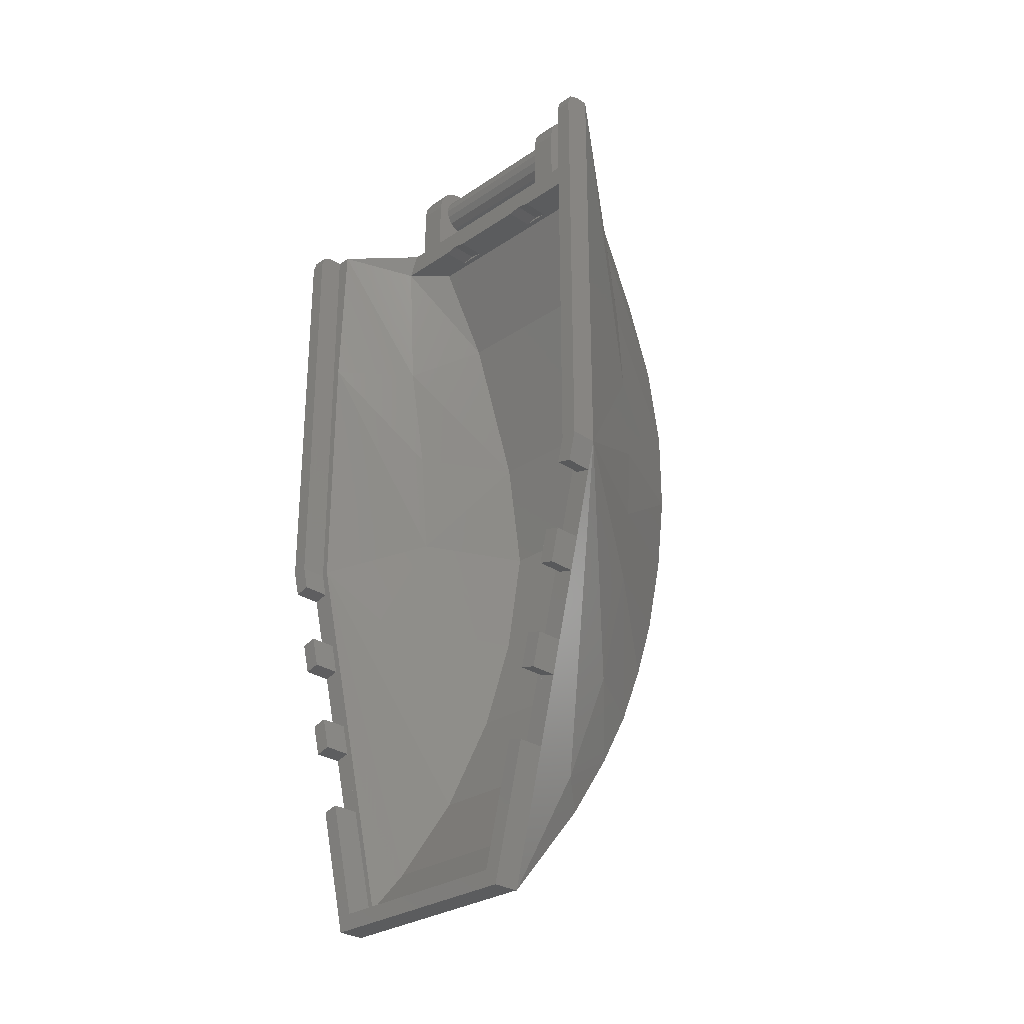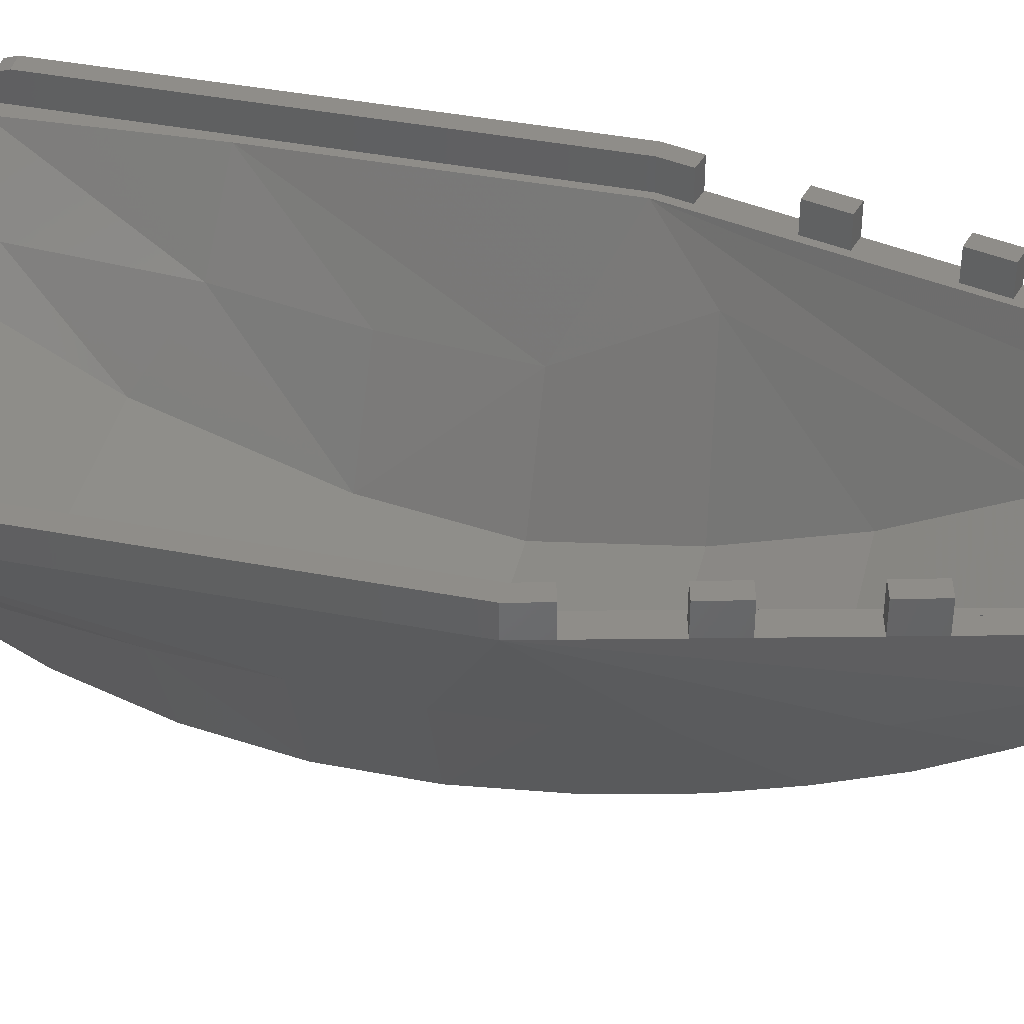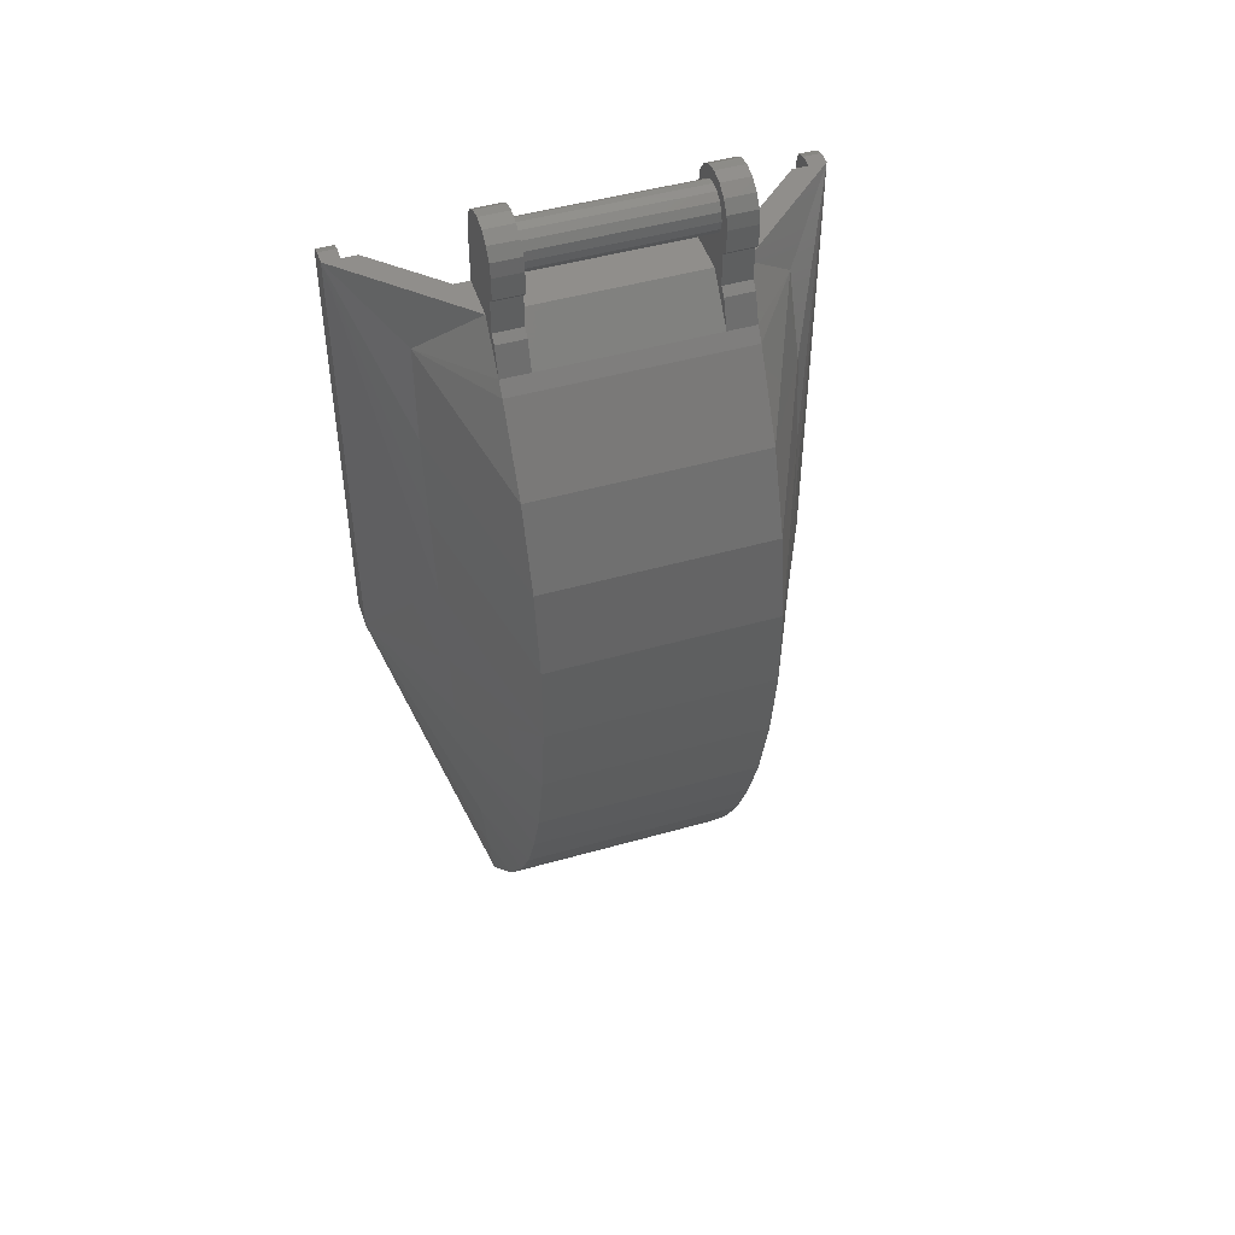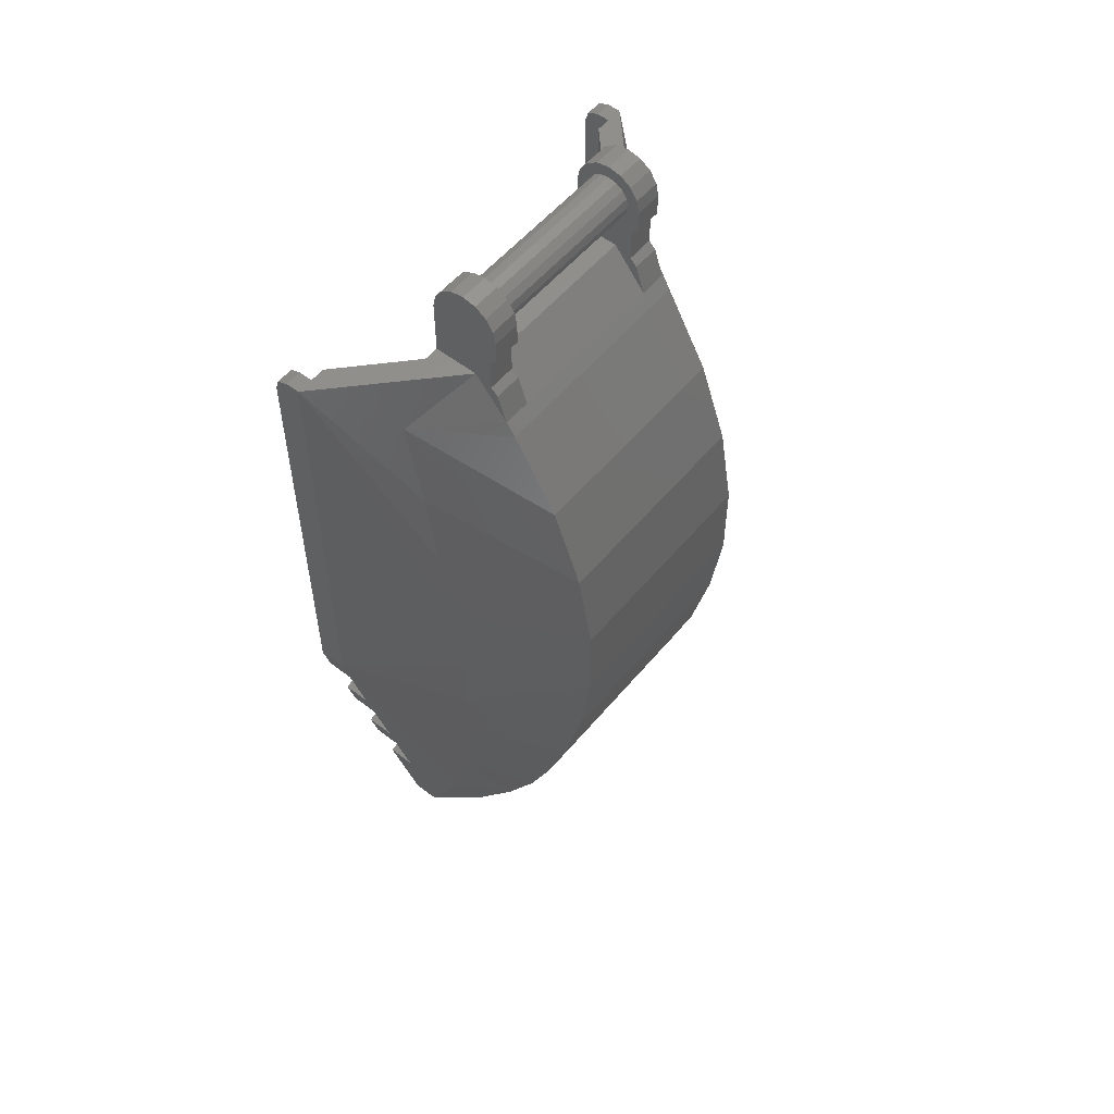
<metadata>
{"format":"stl","ext":"stl","renderer":"f3d","projection":"perspective","resolution":1024,"background":"white","views":[{"elev":-28.8,"azim":-134.8,"up":"+Z"},{"elev":41.0,"azim":103.2,"up":"+Y"},{"elev":47.9,"azim":-17.7,"up":"+Z"},{"elev":55.1,"azim":-50.9,"up":"+Z"}]}
</metadata>
<code>
# stl→obj: 280 verts, 482 faces
v 0.8 -0.1972 -0.2076
v 0.8 -0.1972 -0.4414
v 0.8 -0.0724 -0.4
v 0.6 0.2472 -0.4
v 0.6 -0.0724 -0.4
v 0.6 0.248 0
v 1.6 0.68 -3.6
v 1.024 -0.00184 -5.103
v 0.9242 0.2628 -5.904
v 1.545 0.68 -3.818
v 1.043 0.68 -5.829
v 0.8 -1.021 -3.149
v 0.8 -0.9418 -3.737
v 1.185 -0.1559 -3.723
v 0.8 -0.8024 -4.331
v 0.8 -0.6477 -4.779
v 1.123 -0.1458 -4.253
v 1.2 -0.166 -3.19
v 0.8 -0.4633 -5.21
v 0.8 -0.2338 -5.617
v 0.8 0.09264 -6.097
v 0.8 0.68 -6.8
v 0.7048 -0.8678 -3.178
v 0.7086 -0.7406 -2.336
v 1.067 -0.09532 -3.185
v 1.069 -0.02832 -2.356
v 0.7228 -0.3667 -1.238
v 1.075 0.1069 -1.541
v 0.6886 0.68 -6.611
v 0.6887 0.3974 -6.287
v 1.43 0.68 -3.584
v 0.6996 -0.07362 -5.615
v 1.179 0.2893 -3.974
v 1.419 0.68 -1.603
v 0.6944 -0.4686 -4.814
v 0.7 -0.7243 -4.039
v 0.743 -0.00376 -0.57
v 0.302 0.0372 -0.57
v 0.498 0.0372 -0.57
v 1.22 -0.1084 -2.578
v 1.6 0.68 -0.4
v 1.228 0.04148 -1.372
v 1.228 -0.05084 -1.965
v 1.2 0.1978 -0.7791
v 0.8 -1.019 -2.533
v 1.48 0.68 -0.4
v 0.4 0.0372 -0.5508
v 0.8 -0.3147 -0.6945
v 0.8 -0.3819 -0.7864
v 0.8 -0.7026 -1.345
v 0.9811 0.2472 -0.57
v 1.371 0.68 -0.4
v 0.9061 0.2472 -0.4
v 0.8 0.2472 -0.4
v 0.6 -0.3147 -0.6945
v 0.71 0.68 -6.68
v 0.9299 0.68 -5.8
v 1.48 0.68 -3.6
v 1.6 0.88 -3.6
v 1.6 0.8542 -0.4322
v 1.6 0.7764 -0.4
v 1.432 0.68 -3.79
v 1.307 0.68 -4.295
v 1.245 0.68 -4.543
v 1.119 0.68 -5.048
v 0.4 0.2472 -0.5508
v 0.6 -0.248 -0
v 0.6 -0.2291 0.09491
v 0.6 -0.1754 0.1754
v 0.6 -0.09491 0.2291
v 0.6 -0 0.248
v 0.6 0.09491 0.2291
v 0.6 0.1754 0.1754
v 0.6 0.2291 0.09491
v 0.8 0.248 0
v 0.8 0.2291 0.09491
v 0.8 0.1754 0.1754
v 0.8 0.09491 0.2291
v 0.8 -0 0.248
v 0.8 -0.09491 0.2291
v 0.8 -0.1754 0.1754
v 0.8 -0.2291 0.09491
v 0.8 -0.248 -0
v -0.6 0.2472 -0.4
v -0.4 0.2472 -0.5508
v -0.8 0.2472 -0.4
v -0.9061 0.2472 -0.4
v -0.9299 0.68 -5.8
v -1.119 0.68 -5.048
v -0.6886 0.68 -6.611
v -1.245 0.68 -4.543
v -1.307 0.68 -4.295
v -1.43 0.68 -3.584
v -1.432 0.68 -3.79
v -1.6 0.68 -0.4
v -1.6 0.7764 -0.4
v -1.6 0.8542 -0.4322
v -1.6 0.68 -3.6
v -1.6 0.88 -3.6
v -1.48 0.68 -0.4
v -1.371 0.68 -0.4
v -1.419 0.68 -1.603
v -1.48 0.68 -3.6
v -0.71 0.68 -6.68
v -0.8 -0.3147 -0.6945
v -0.8 -0.3819 -0.7864
v -0.6 -0.3147 -0.6945
v -0.8 -0.0724 -0.4
v -0.8 -1.021 -3.149
v -1.2 -0.166 -3.19
v -1.185 -0.1559 -3.723
v -1.123 -0.1458 -4.253
v -1.075 0.1069 -1.541
v -0.9811 0.2472 -0.57
v -0.743 -0.00376 -0.57
v -0.7228 -0.3667 -1.238
v -0.9242 0.2628 -5.904
v -1.043 0.68 -5.829
v -0.8 0.68 -6.8
v -1.2 0.1978 -0.7791
v -0.8 -0.7026 -1.345
v -0.302 0.0372 -0.57
v -0.498 0.0372 -0.57
v -0.4 0.0372 -0.5508
v -0.8 -1.019 -2.533
v -1.228 -0.05084 -1.965
v -1.22 -0.1084 -2.578
v -1.228 0.04148 -1.372
v -1.179 0.2893 -3.974
v -0.7 -0.7243 -4.039
v -0.6944 -0.4686 -4.814
v -0.6996 -0.07362 -5.615
v -1.069 -0.02832 -2.356
v -1.067 -0.09532 -3.185
v -0.6887 0.3974 -6.287
v -0.7086 -0.7406 -2.336
v -0.7048 -0.8678 -3.178
v -0.8 0.09264 -6.097
v -0.8 -0.2338 -5.617
v -1.024 -0.00184 -5.103
v -0.8 -0.4633 -5.21
v -0.8 -0.6477 -4.779
v -0.8 -0.8024 -4.331
v -0.8 -0.9418 -3.737
v -1.545 0.68 -3.818
v -0.6 0.248 0
v -0.6 -0.0724 -0.4
v -0.8 -0.1972 -0.4414
v -0.8 -0.1972 -0.2076
v -0.6 0.2291 0.09491
v -0.6 0.1754 0.1754
v -0.6 0.09491 0.2291
v -0.6 -0 0.248
v -0.6 -0.09491 0.2291
v -0.6 -0.1754 0.1754
v -0.6 -0.2291 0.09491
v -0.6 -0.248 -0
v -0.8 -0.248 -0
v -0.8 -0.2291 0.09491
v -0.8 0.248 0
v -0.8 -0.1754 0.1754
v -0.8 -0.09491 0.2291
v -0.8 -0 0.248
v -0.8 0.09491 0.2291
v -0.8 0.1754 0.1754
v -0.8 0.2291 0.09491
v 0.6 0.16 0
v -0.6 0.16 0
v -0.6 0.1478 0.06123
v 0.6 0.1478 0.06123
v -0.6 0.1131 0.1131
v 0.6 0.1131 0.1131
v -0.6 0.06123 0.1478
v 0.6 0.06123 0.1478
v -0.6 -0 0.16
v 0.6 -0 0.16
v -0.6 -0.06123 0.1478
v 0.6 -0.06123 0.1478
v -0.6 -0.1131 0.1131
v 0.6 -0.1131 0.1131
v -0.6 -0.1478 0.06123
v 0.6 -0.1478 0.06123
v -0.6 -0.16 -0
v 0.6 -0.16 -0
v -0.6 -0.1478 -0.06123
v 0.6 -0.1478 -0.06123
v -0.6 -0.1131 -0.1131
v 0.6 -0.1131 -0.1131
v -0.6 -0.06123 -0.1478
v 0.6 -0.06123 -0.1478
v -0.6 0 -0.16
v 0.6 0 -0.16
v -0.6 0.06123 -0.1478
v 0.6 0.06123 -0.1478
v -0.6 0.1131 -0.1131
v 0.6 0.1131 -0.1131
v -0.6 0.1478 -0.06123
v 0.6 0.1478 -0.06123
v 0.8 -0.248 0
v 0.8 -0.2472 -0.1576
v 0.8 -0.2472 -0.4914
v 0.6 -0.2472 -0.4914
v 0.6 -0.1972 -0.4414
v 0.6 -0.1972 -0.2076
v 0.6 -0.248 0
v 0.6 -0.2472 -0.1576
v 0.302 0.2472 -0.57
v 0.498 0.2472 -0.57
v 0.8 -0.9128 -1.929
v 1.48 0.88 -3.6
v 1.432 0.88 -3.79
v 1.6 0.88 -0.51
v 1.48 0.88 -0.51
v 1.48 0.7764 -0.4
v 1.48 0.8542 -0.4322
v 1.043 0.88 -5.829
v 0.8 0.88 -6.8
v 0.71 0.88 -6.68
v 0.9299 0.88 -5.8
v 1.545 0.88 -3.818
v 1.245 0.88 -4.543
v 1.307 0.88 -4.295
v 1.357 0.88 -4.571
v 1.357 0.68 -4.571
v 1.419 0.88 -4.323
v 1.419 0.68 -4.323
v 1.056 0.88 -5.296
v 1.056 0.68 -5.296
v 1.119 0.88 -5.048
v 1.169 0.88 -5.324
v 1.169 0.68 -5.324
v 1.231 0.88 -5.076
v 1.231 0.68 -5.076
v 0.93 0.68 -5.8
v 1.057 0.68 -5.296
v 1.42 0.68 -4.323
v -1.6 0.88 -0.51
v -1.48 0.88 -0.51
v -1.48 0.88 -3.6
v -1.432 0.88 -3.79
v -1.545 0.88 -3.818
v -0.9299 0.88 -5.8
v -0.71 0.88 -6.68
v -0.8 0.88 -6.8
v -1.043 0.88 -5.829
v -1.48 0.7764 -0.4
v -1.48 0.8542 -0.4322
v -0.8 -0.9128 -1.929
v -0.498 0.2472 -0.57
v -0.302 0.2472 -0.57
v -0.6 -0.2472 -0.1576
v -0.6 -0.1972 -0.2076
v -0.6 -0.248 0
v -0.6 -0.1972 -0.4414
v -0.6 -0.2472 -0.4914
v -0.8 -0.2472 -0.4914
v -0.8 -0.2472 -0.1576
v -0.8 -0.248 0
v -1.419 0.88 -4.323
v -1.307 0.88 -4.295
v -1.245 0.88 -4.543
v -1.357 0.88 -4.571
v -1.419 0.68 -4.323
v -1.357 0.68 -4.571
v -1.231 0.88 -5.076
v -1.119 0.88 -5.048
v -1.056 0.88 -5.296
v -1.169 0.88 -5.324
v -1.231 0.68 -5.076
v -1.169 0.68 -5.324
v -1.056 0.68 -5.296
v -1.057 0.68 -5.296
v -0.93 0.68 -5.8
v -1.42 0.68 -4.323
v 0.6886 0.6764 -6.611
v -0.6886 0.6764 -6.611
v 0.71 0.6764 -6.68
v -0.71 0.6764 -6.68
v -0.8 0.6864 -6.8
v 0.8 0.6864 -6.8
f 1 2 3
f 4 5 6
f 7 8 9
f 9 10 7
f 9 11 10
f 12 13 14
f 15 16 17
f 7 17 8
f 7 18 14
f 19 20 8
f 8 20 9
f 20 21 9
f 22 9 21
f 23 24 25
f 24 26 25
f 24 27 28
f 28 26 24
f 29 30 31
f 31 30 32
f 33 25 31
f 25 26 34
f 34 31 25
f 34 26 28
f 32 35 33
f 32 33 31
f 35 36 33
f 37 38 39
f 40 18 7
f 40 7 41
f 42 43 41
f 44 42 41
f 41 43 40
f 40 43 45
f 41 46 3
f 47 39 38
f 48 49 44
f 3 48 44
f 44 41 3
f 49 50 44
f 22 11 9
f 51 52 28
f 51 28 27
f 51 53 52
f 27 37 51
f 52 34 28
f 7 14 17
f 14 18 12
f 54 3 53
f 55 49 48
f 56 29 57
f 34 46 58
f 34 52 46
f 59 41 7
f 60 61 41
f 31 62 63
f 31 63 64
f 29 65 57
f 53 66 54
f 54 66 4
f 67 68 6
f 68 69 6
f 69 70 6
f 70 71 6
f 71 72 6
f 72 73 6
f 73 74 6
f 75 76 77
f 75 77 78
f 75 78 79
f 75 79 80
f 75 80 81
f 75 81 82
f 75 82 83
f 84 85 86
f 86 85 87
f 88 89 90
f 91 92 93
f 92 94 93
f 95 96 97
f 98 95 99
f 100 101 102
f 103 100 102
f 88 90 104
f 105 106 107
f 87 108 86
f 109 110 111
f 112 111 98
f 113 102 101
f 114 115 116
f 101 87 114
f 116 113 114
f 113 101 114
f 117 118 119
f 120 121 106
f 108 95 120
f 120 105 108
f 120 106 105
f 122 123 124
f 108 100 95
f 125 126 127
f 127 126 95
f 95 128 120
f 95 126 128
f 95 98 127
f 98 110 127
f 123 122 115
f 129 130 131
f 93 129 132
f 129 131 132
f 113 133 102
f 134 93 102
f 102 133 134
f 93 134 129
f 132 135 93
f 93 135 90
f 136 133 113
f 113 116 136
f 134 133 136
f 134 136 137
f 138 117 119
f 117 138 139
f 117 139 140
f 140 139 141
f 111 110 98
f 140 112 98
f 112 142 143
f 111 144 109
f 145 118 117
f 98 145 117
f 117 140 98
f 146 147 84
f 108 148 149
f 146 150 151
f 146 151 152
f 146 152 153
f 146 153 154
f 146 154 155
f 146 155 156
f 146 156 157
f 158 159 160
f 159 161 160
f 161 162 160
f 162 163 160
f 163 164 160
f 164 165 160
f 165 166 160
f 167 168 169
f 167 169 170
f 170 169 171
f 170 171 172
f 172 171 173
f 172 173 174
f 174 173 175
f 174 175 176
f 176 175 177
f 176 177 178
f 178 177 179
f 178 179 180
f 180 179 181
f 180 181 182
f 182 181 183
f 182 183 184
f 184 183 185
f 184 185 186
f 186 185 187
f 186 187 188
f 188 187 189
f 188 189 190
f 190 189 191
f 190 191 192
f 192 191 193
f 192 193 194
f 194 193 195
f 194 195 196
f 196 195 197
f 196 197 198
f 198 197 168
f 198 168 167
f 4 6 75
f 4 75 54
f 199 200 1
f 199 1 75
f 1 3 54
f 1 54 75
f 48 3 2
f 48 2 201
f 55 202 203
f 55 203 5
f 5 203 204
f 5 204 6
f 205 6 204
f 205 204 206
f 17 14 13
f 17 13 15
f 8 17 16
f 8 16 19
f 25 33 36
f 25 36 23
f 207 66 47
f 207 47 38
f 66 208 39
f 66 39 47
f 208 51 37
f 208 37 39
f 209 45 43
f 209 43 42
f 18 40 45
f 18 45 12
f 3 46 52
f 3 52 53
f 53 51 208
f 53 208 66
f 42 44 50
f 42 50 209
f 58 62 31
f 58 31 34
f 62 58 210
f 62 210 211
f 212 60 41
f 212 41 59
f 210 58 46
f 210 46 213
f 213 46 214
f 213 214 215
f 213 215 60
f 213 60 212
f 215 214 61
f 215 61 60
f 41 61 214
f 41 214 46
f 216 217 218
f 216 218 219
f 220 211 210
f 220 210 59
f 210 213 212
f 210 212 59
f 31 64 65
f 31 65 29
f 67 83 82
f 67 82 68
f 68 82 81
f 68 81 69
f 69 81 80
f 69 80 70
f 70 80 79
f 70 79 71
f 71 79 78
f 71 78 72
f 72 78 77
f 72 77 73
f 73 77 76
f 73 76 74
f 74 76 75
f 74 75 6
f 200 199 205
f 200 205 206
f 1 200 206
f 1 206 204
f 2 1 204
f 2 204 203
f 201 2 203
f 201 203 202
f 48 201 202
f 48 202 55
f 22 217 216
f 22 216 11
f 57 11 216
f 57 216 219
f 56 57 219
f 56 219 218
f 220 10 62
f 220 62 211
f 7 10 220
f 7 220 59
f 221 64 63
f 221 63 222
f 223 224 64
f 223 64 221
f 225 226 224
f 225 224 223
f 222 63 226
f 222 226 225
f 223 221 222
f 223 222 225
f 227 228 65
f 227 65 229
f 230 231 228
f 230 228 227
f 232 233 231
f 232 231 230
f 229 65 233
f 229 233 232
f 230 227 229
f 230 229 232
f 234 235 231
f 234 231 11
f 65 64 224
f 65 224 233
f 63 62 10
f 63 10 236
f 90 89 91
f 90 91 93
f 99 237 238
f 99 238 239
f 99 239 240
f 99 240 241
f 242 243 244
f 242 244 245
f 100 246 96
f 100 96 95
f 97 96 246
f 97 246 247
f 237 97 247
f 237 247 238
f 247 246 100
f 247 100 238
f 238 100 103
f 238 103 239
f 99 95 97
f 99 97 237
f 240 239 103
f 240 103 94
f 102 93 94
f 102 94 103
f 248 121 120
f 248 120 128
f 85 249 114
f 85 114 87
f 87 101 100
f 87 100 108
f 109 125 127
f 109 127 110
f 128 126 125
f 128 125 248
f 123 115 114
f 123 114 249
f 124 123 249
f 124 249 85
f 122 124 85
f 122 85 250
f 137 130 129
f 137 129 134
f 141 142 112
f 141 112 140
f 143 144 111
f 143 111 112
f 251 252 146
f 251 146 253
f 146 252 254
f 146 254 147
f 147 254 255
f 147 255 107
f 256 148 108
f 256 108 105
f 160 86 108
f 160 108 149
f 160 149 257
f 160 257 258
f 86 160 146
f 86 146 84
f 146 160 166
f 146 166 150
f 150 166 165
f 150 165 151
f 151 165 164
f 151 164 152
f 152 164 163
f 152 163 153
f 153 163 162
f 153 162 154
f 154 162 161
f 154 161 155
f 155 161 159
f 155 159 156
f 156 159 158
f 156 158 157
f 251 253 258
f 251 258 257
f 252 251 257
f 252 257 149
f 254 252 149
f 254 149 148
f 255 254 148
f 255 148 256
f 107 255 256
f 107 256 105
f 118 245 244
f 118 244 119
f 242 245 118
f 242 118 88
f 243 242 88
f 243 88 104
f 240 94 145
f 240 145 241
f 99 241 145
f 99 145 98
f 259 260 261
f 259 261 262
f 259 263 92
f 259 92 260
f 262 264 263
f 262 263 259
f 261 91 264
f 261 264 262
f 260 92 91
f 260 91 261
f 265 266 267
f 265 267 268
f 265 269 89
f 265 89 266
f 268 270 269
f 268 269 265
f 267 271 270
f 267 270 268
f 266 89 271
f 266 271 267
f 118 270 272
f 118 272 273
f 269 264 91
f 269 91 89
f 274 145 94
f 274 94 92
f 121 50 49
f 121 49 106
f 248 209 50
f 248 50 121
f 125 45 209
f 125 209 248
f 13 12 109
f 13 109 144
f 135 30 275
f 135 275 276
f 130 36 35
f 130 35 131
f 137 23 36
f 137 36 130
f 136 24 23
f 136 23 137
f 116 27 24
f 116 24 136
f 115 37 27
f 115 27 116
f 109 12 45
f 109 45 125
f 276 275 277
f 276 277 278
f 279 280 21
f 279 21 138
f 138 21 20
f 138 20 139
f 139 20 19
f 139 19 141
f 141 19 16
f 141 16 142
f 142 16 15
f 142 15 143
f 143 15 13
f 143 13 144
f 122 38 37
f 122 37 115
f 207 250 85
f 207 85 66
f 243 218 217
f 243 217 244
f 132 32 30
f 132 30 135
f 35 32 132
f 35 132 131
f 5 4 84
f 5 84 147
f 84 4 66
f 84 66 85
f 107 106 49
f 107 49 55
f 147 107 55
f 147 55 5
f 243 278 277
f 243 277 218
f 279 244 217
f 279 217 280
f 38 122 250
f 38 250 207

</code>
